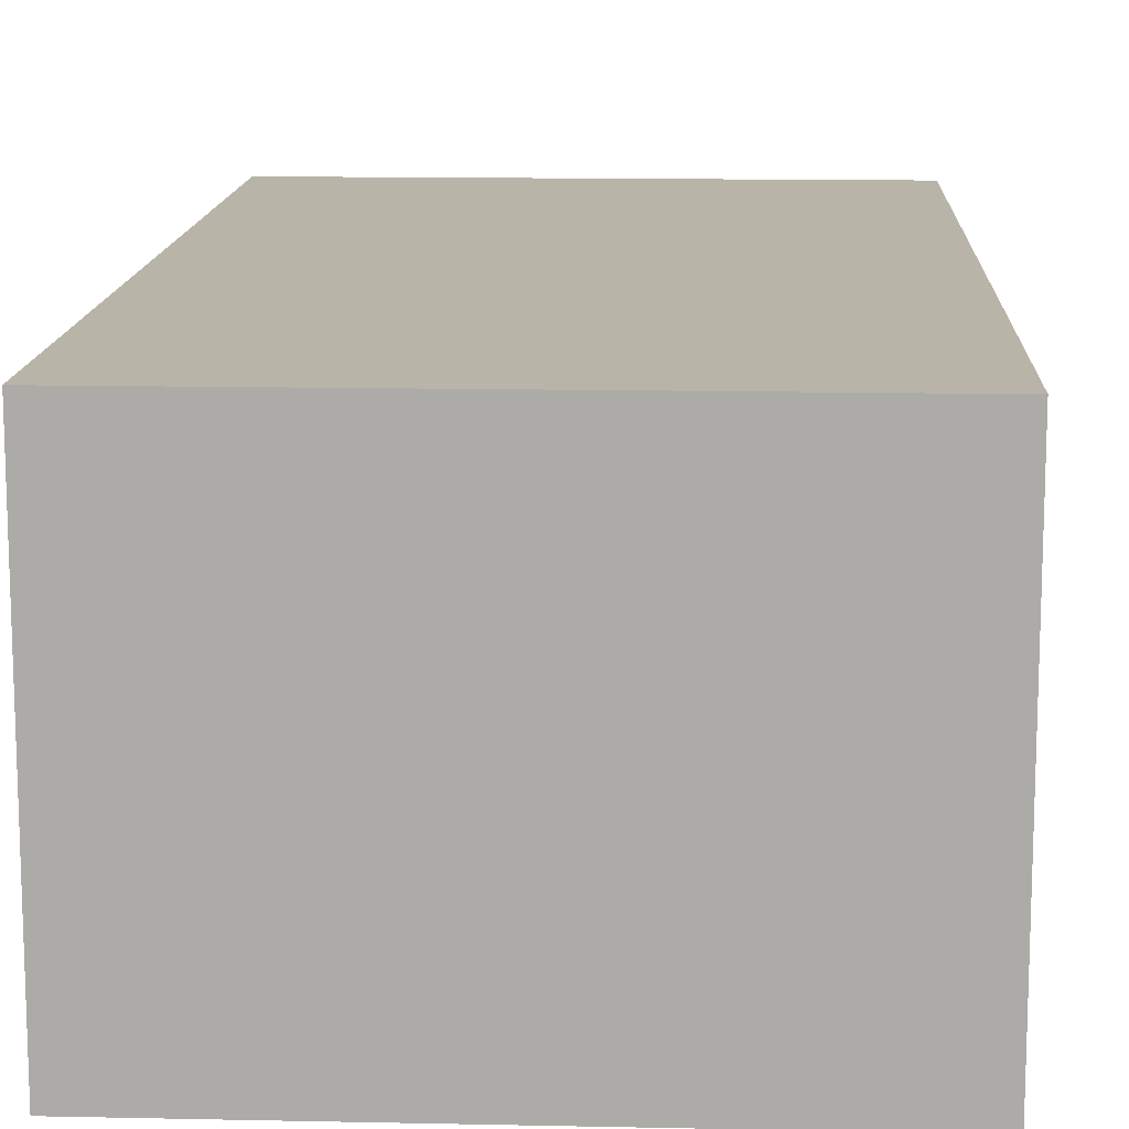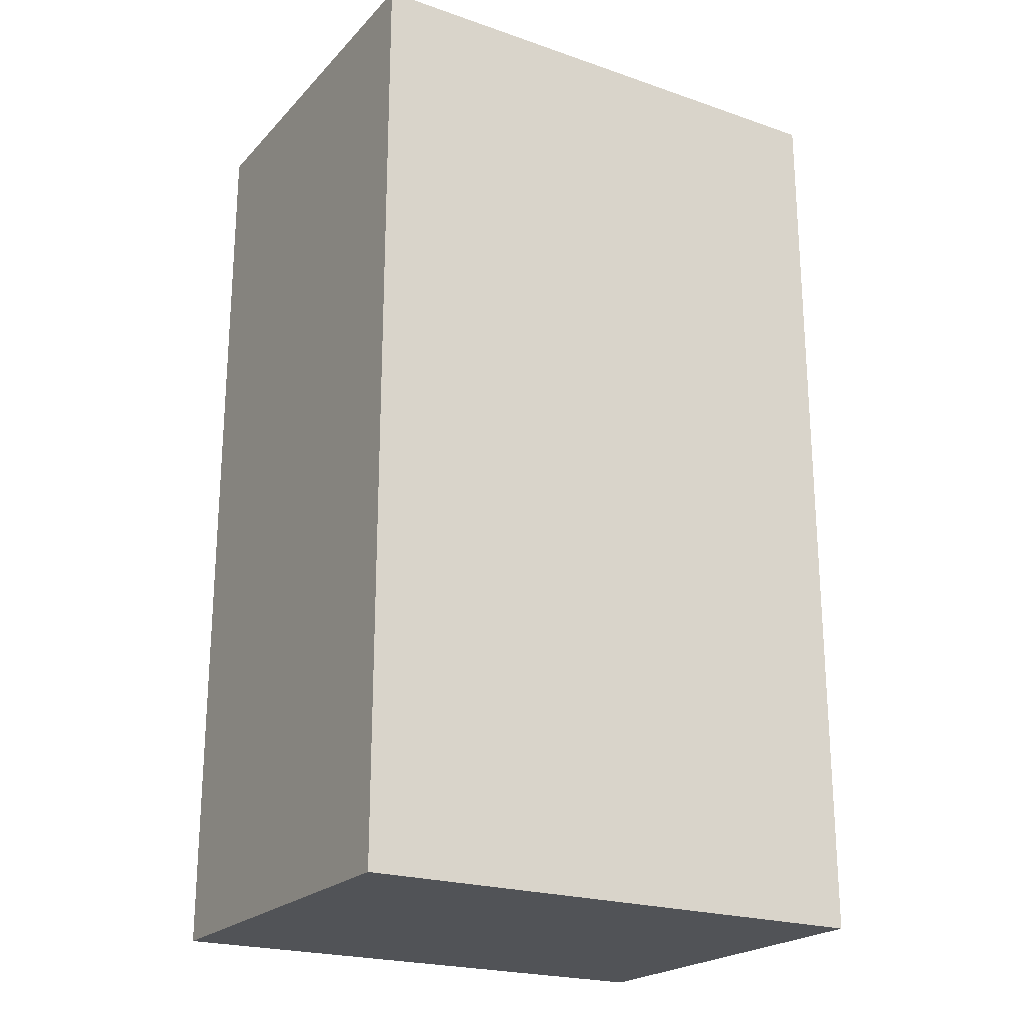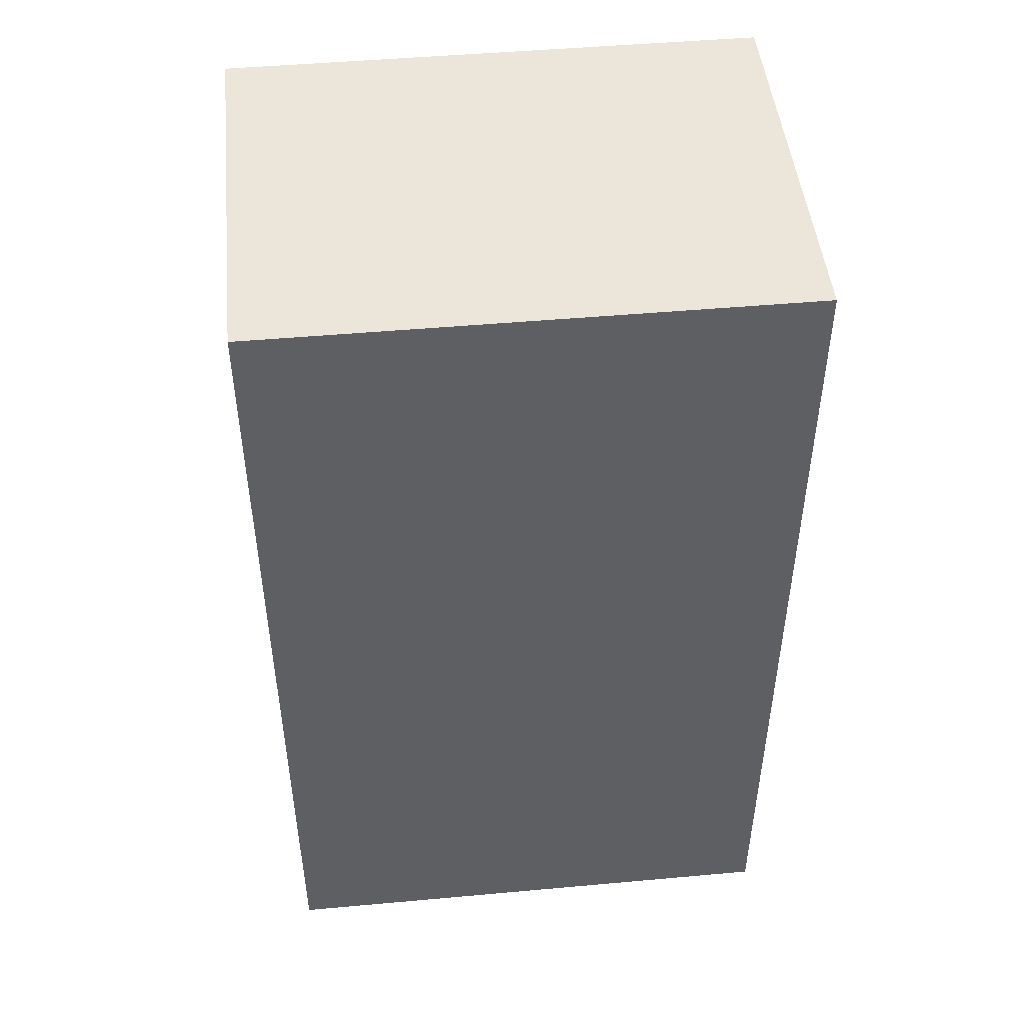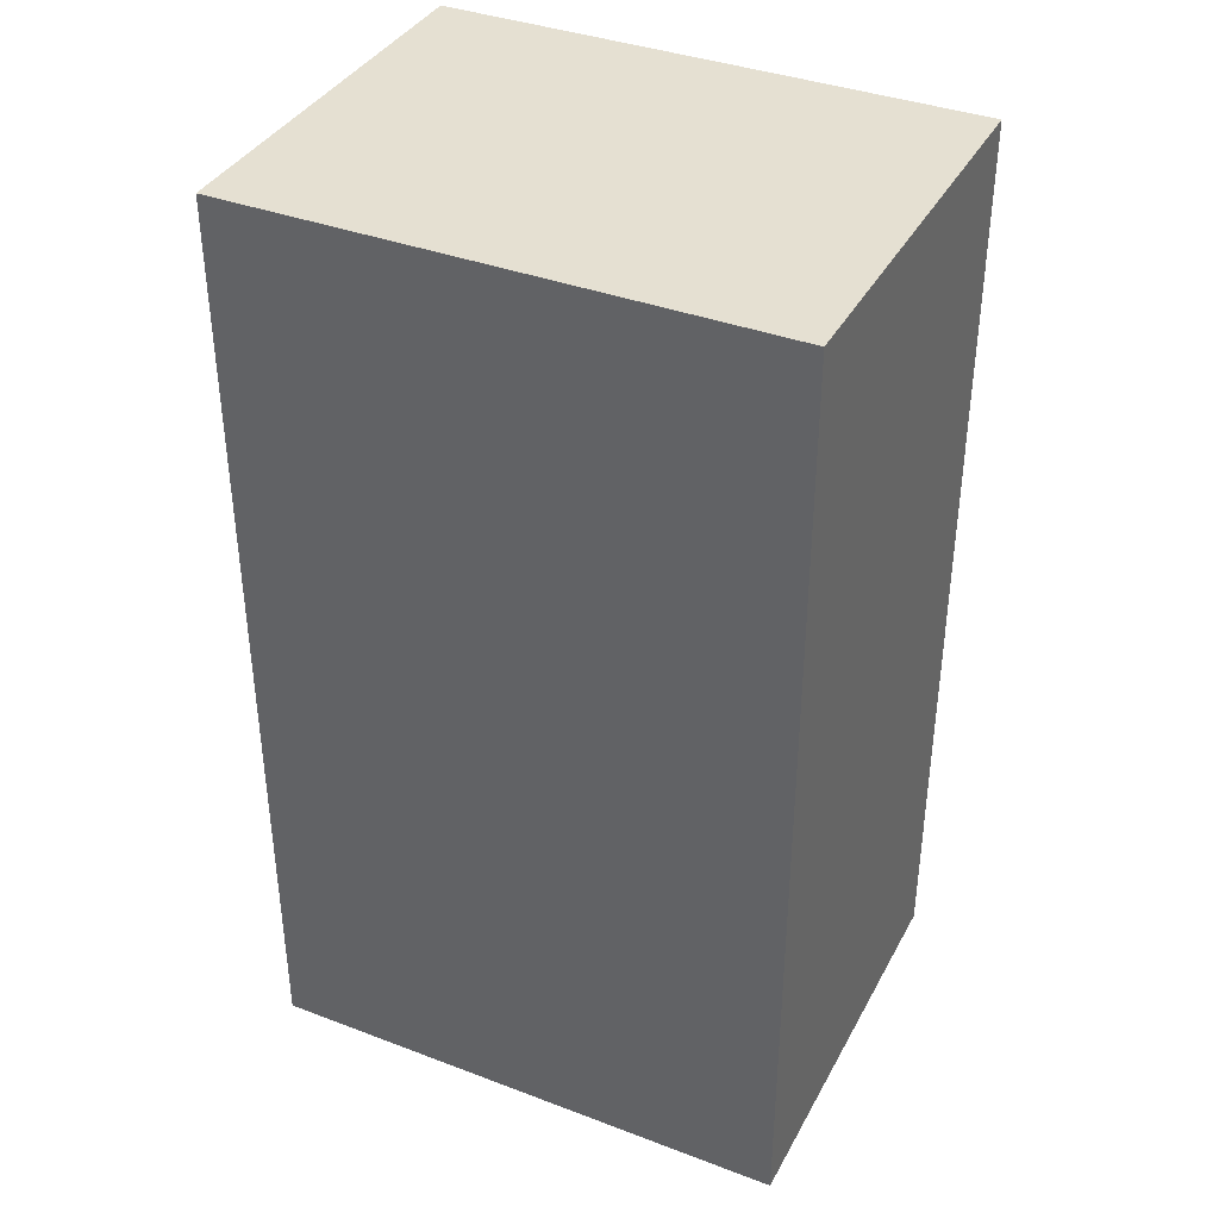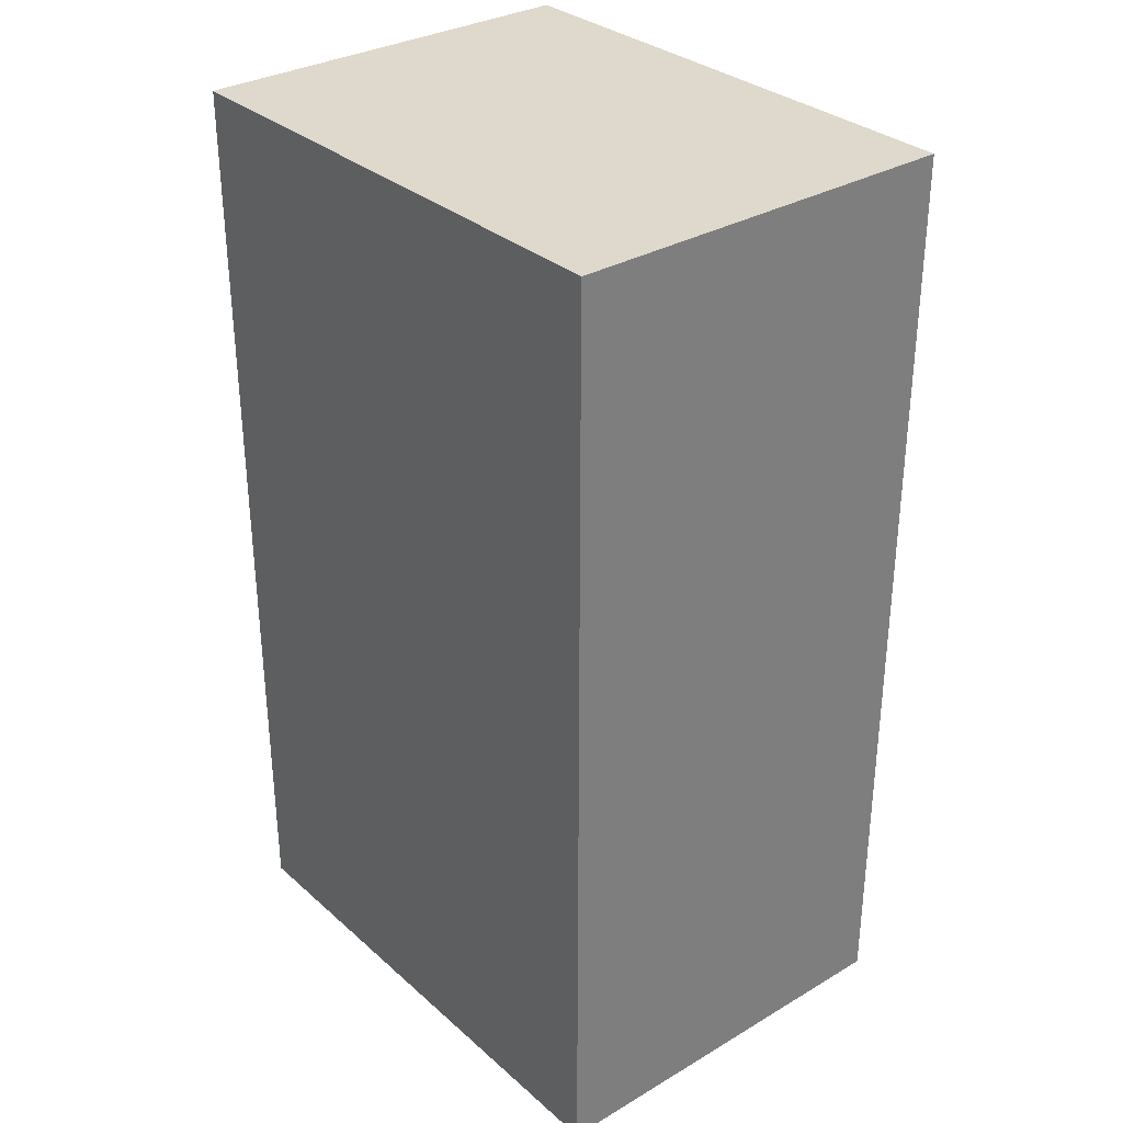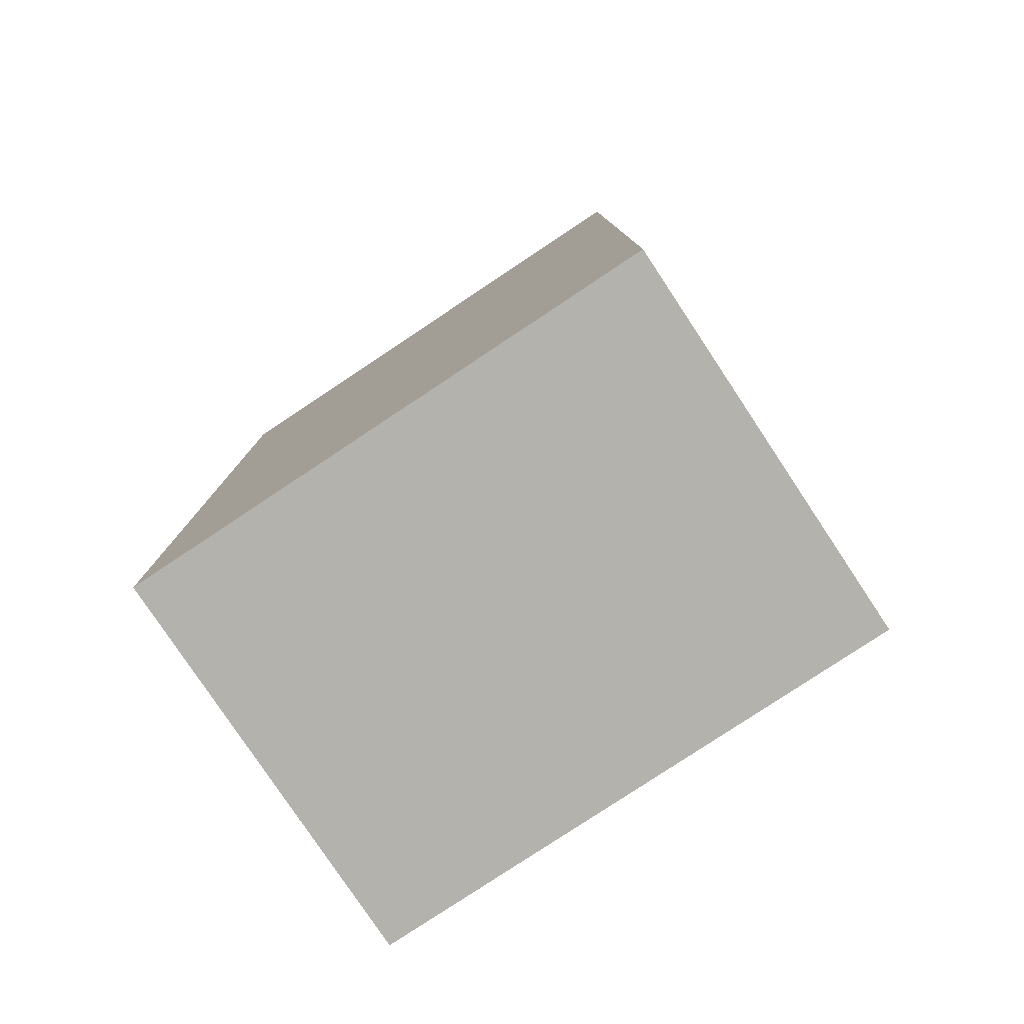
<metadata>
{"format":"obj","ext":"obj","renderer":"f3d","projection":"perspective","resolution":1024,"background":"white","views":[{"elev":13.1,"azim":2.7,"up":"+Y"},{"elev":-22.1,"azim":149.2,"up":"+Z"},{"elev":47.8,"azim":174.2,"up":"+Z"},{"elev":37.8,"azim":25.7,"up":"+Z"},{"elev":32.0,"azim":50.5,"up":"+Z"},{"elev":-79.5,"azim":33.6,"up":"+Z"}]}
</metadata>
<code>
o 12405
v 2173 1865 6.8
v 2173 1865 6.8
v 2173 1865 6.8
v 2173 1865 7.5
v 2173 1865 7.5
v 2173 1865 7.5
v 2173 1865 6.8
v 2173 1865 6.8
v 2173 1865 6.8
v 2173 1865 7.5
v 2173 1865 6.8
v 2173 1865 7.5
v 2173 1865 7.5
v 2173 1865 7.5
v 2173 1865 7.5
v 2173 1865 7.5
v 2173 1865 6.8
v 2173 1865 7.5
v 2173 1865 6.8
v 2173 1865 7.5
v 2173 1865 7.5
v 2173 1865 6.8
v 2173 1865 7.5
v 2173 1865 7.5
v 2173 1865 6.8
v 2173 1865 6.8
v 2173 1865 7.5
v 2173 1865 6.8
v 2173 1865 6.8
f 1 2 3
f 1 4 5
f 6 2 7
f 8 9 7
f 10 7 11
f 12 13 14
f 14 15 16
f 17 15 18
f 19 20 21
f 22 23 20
f 24 25 26
f 27 28 29

</code>
